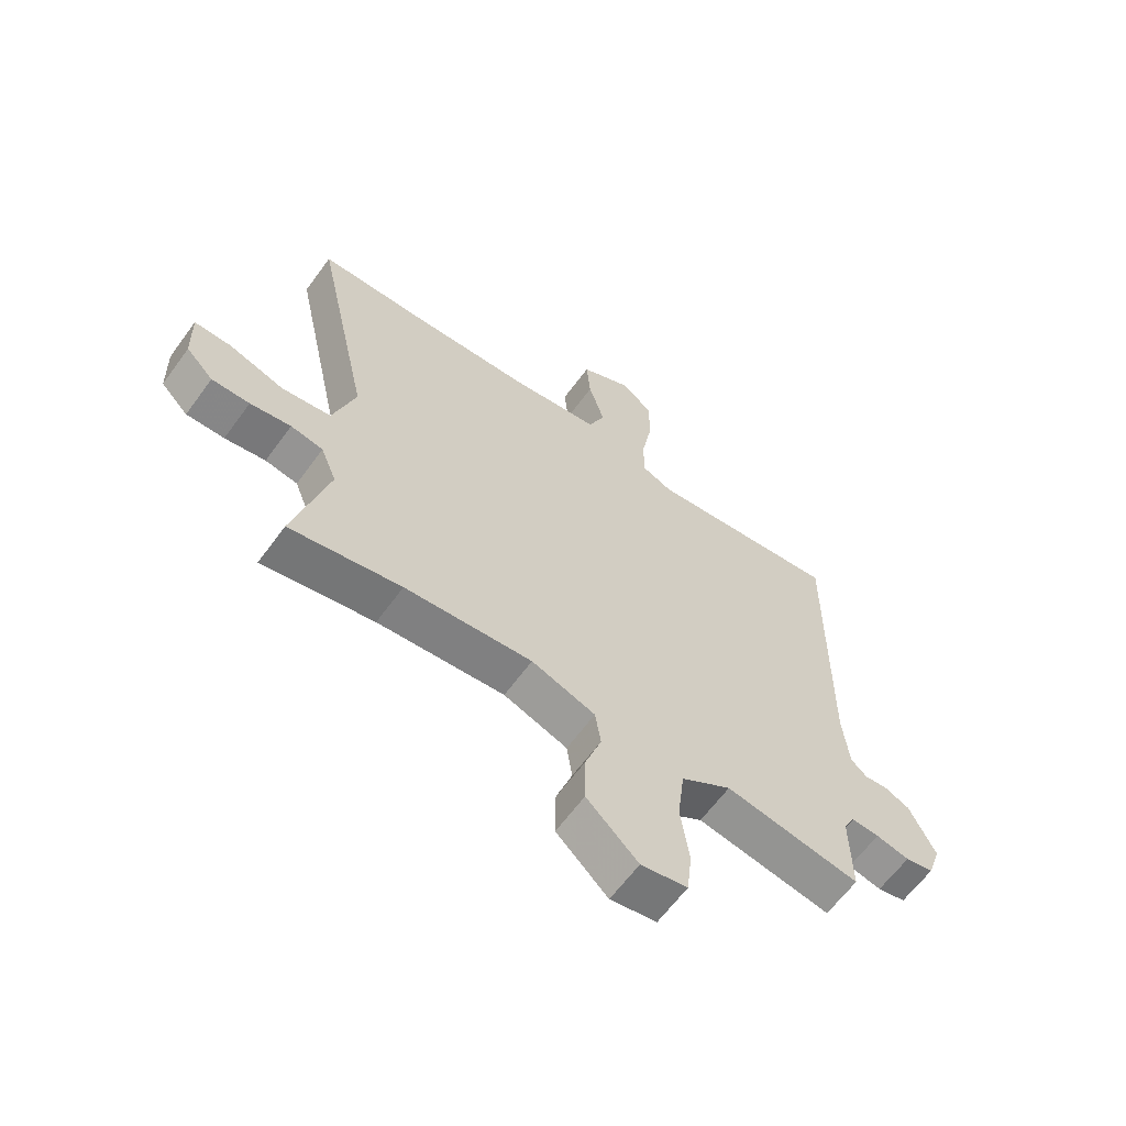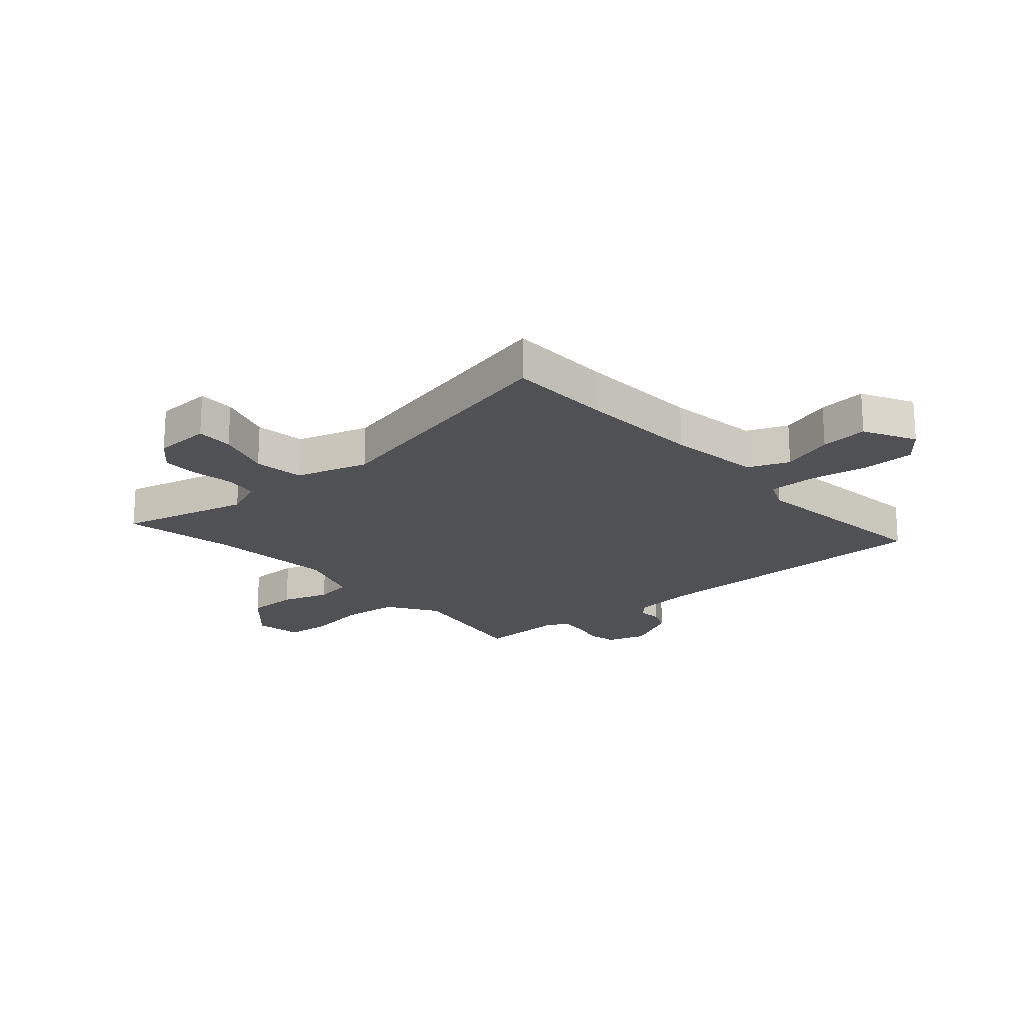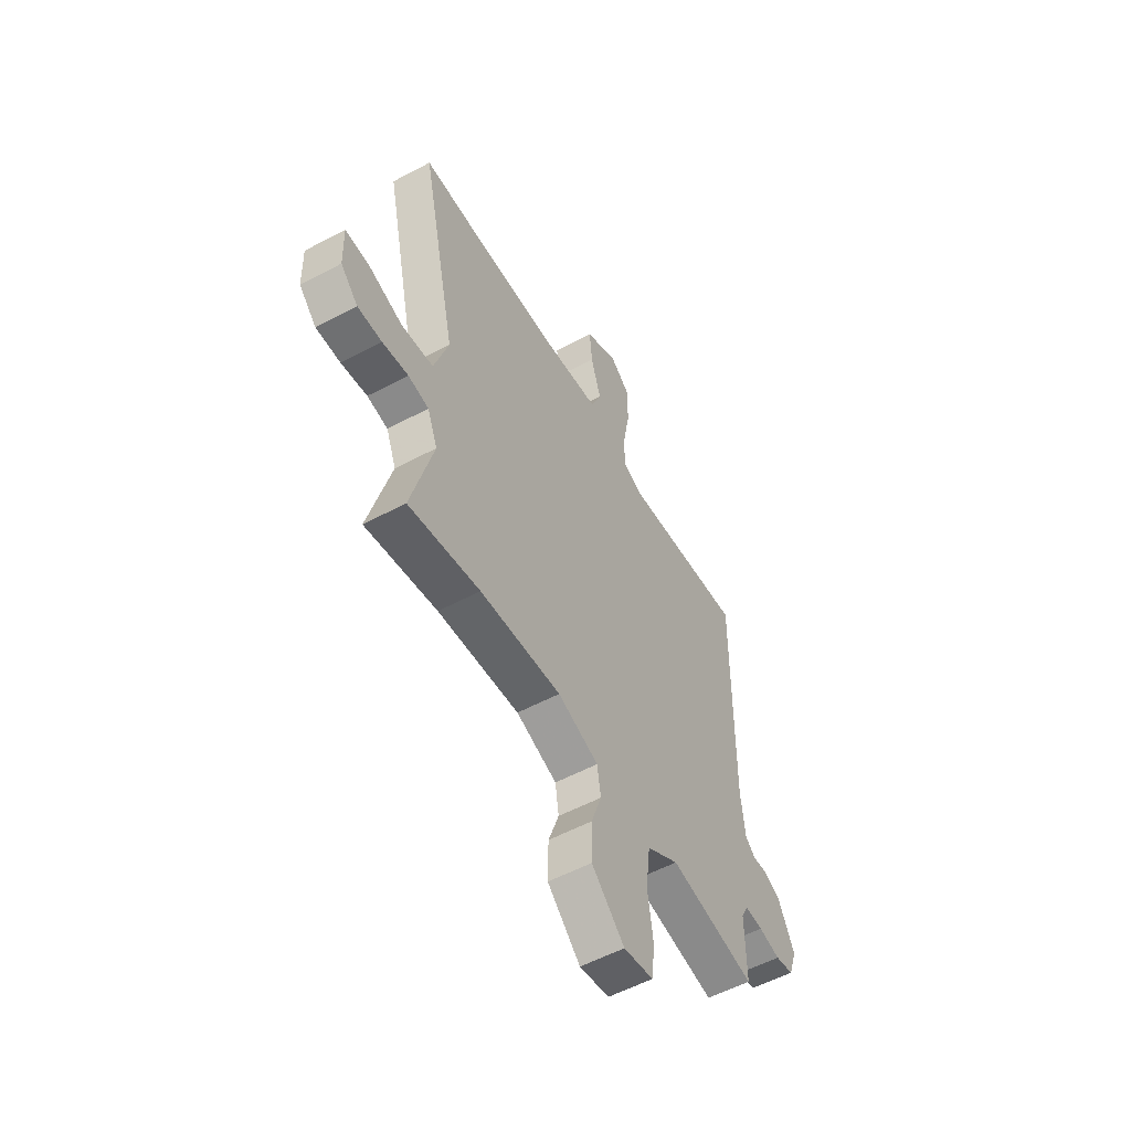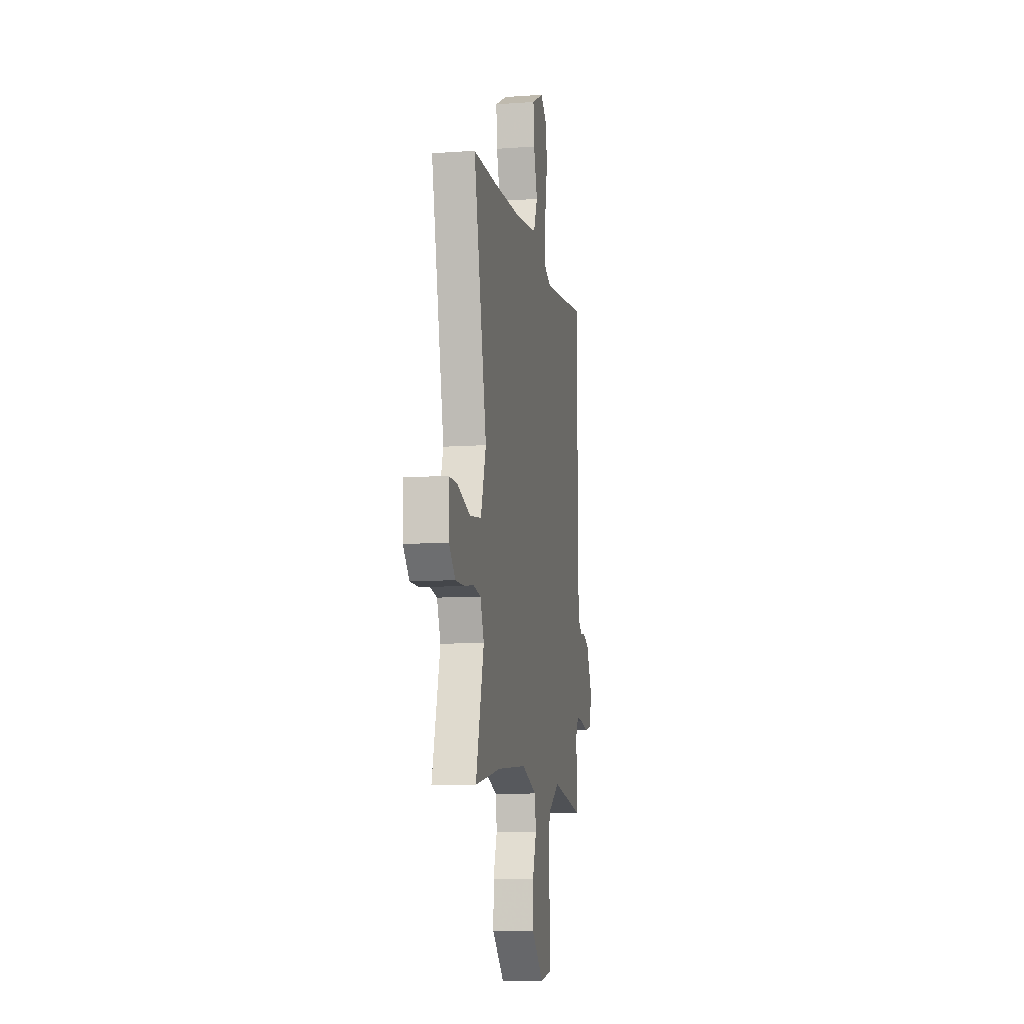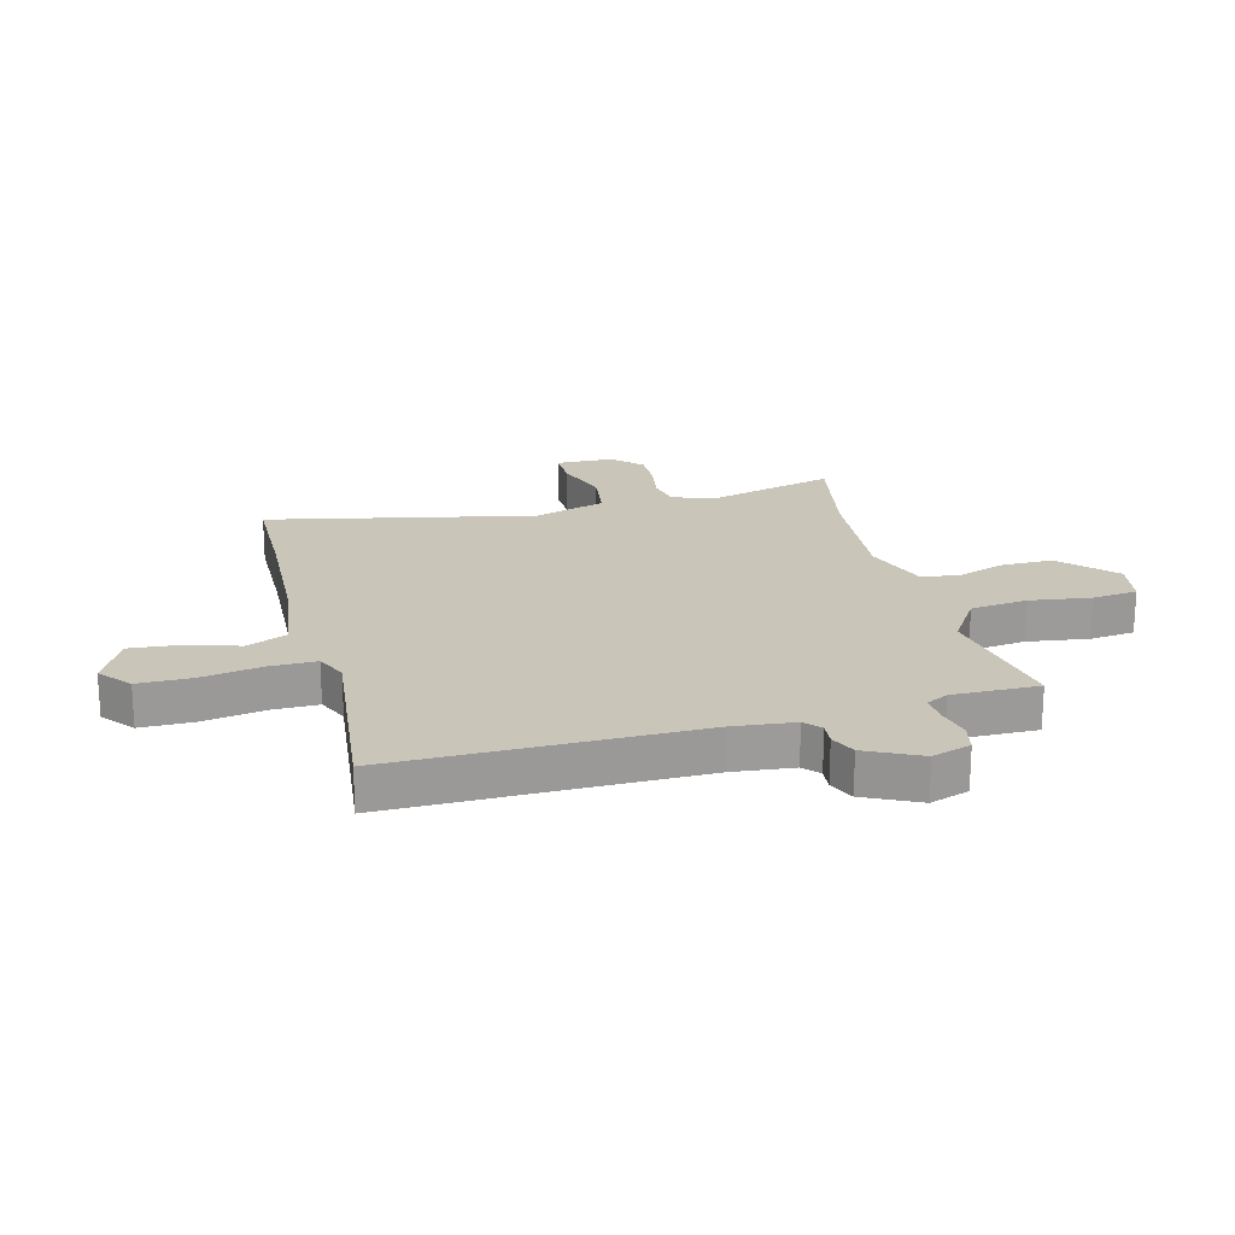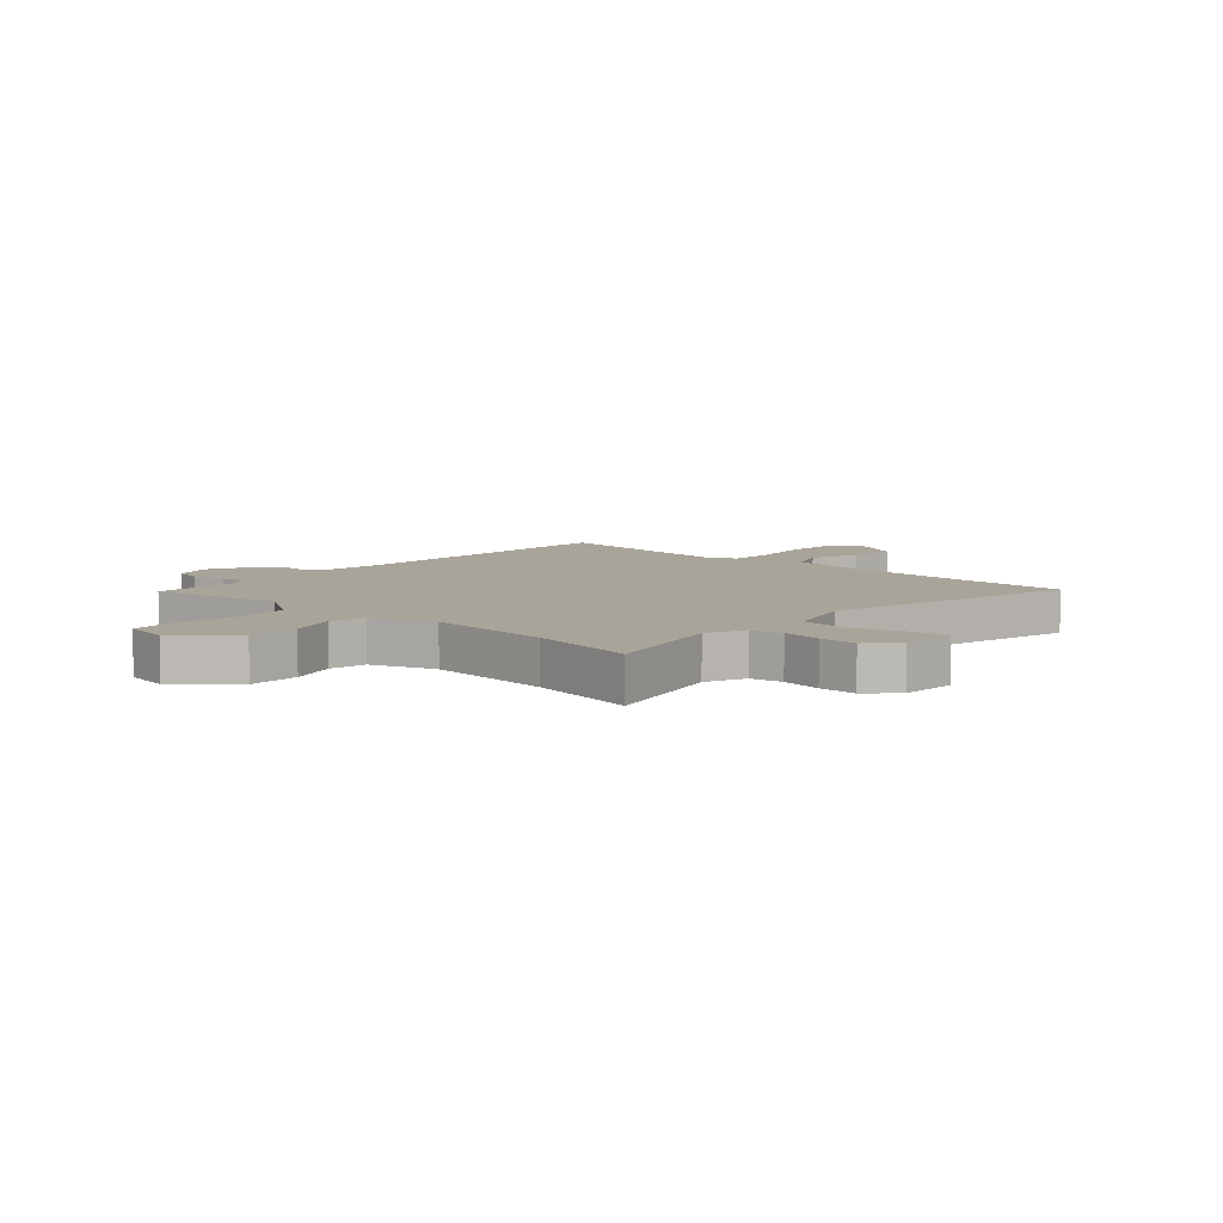
<metadata>
{"format":"obj","ext":"obj","renderer":"f3d","projection":"perspective","resolution":1024,"background":"white","views":[{"elev":-62.7,"azim":-36.0,"up":"+Z"},{"elev":-20.1,"azim":-48.2,"up":"+Y"},{"elev":-55.6,"azim":-60.7,"up":"+Z"},{"elev":-10.2,"azim":-79.7,"up":"+Z"},{"elev":20.7,"azim":75.4,"up":"+Y"},{"elev":7.3,"azim":-137.2,"up":"+Y"}]}
</metadata>
<code>
v -0.365 0.07 -0.474
v -0.562 0.07 -0.512
v -0.501 0.07 -0.285
v -0.529 0.07 -0.215
v -0.586 0.07 -0.205
v -0.658 0.07 -0.217
v -0.725 0.07 -0.218
v -0.773 0.07 -0.169
v -0.776 0.07 -0.069
v -0.711 0.07 -0.07
v -0.615 0.07 -0.101
v -0.527 0.07 -0.089
v -0.487 0.07 0.037
v -0.586 0.07 0.499
v -0.404 0.07 0.502
v -0.187 0.07 0.512
v -0.024 0.07 0.534
v 0.006 0.07 0.605
v -0.022 0.07 0.697
v -0.029 0.07 0.781
v 0.062 0.07 0.828
v 0.117 0.07 0.783
v 0.117 0.07 0.69
v 0.098 0.07 0.585
v 0.097 0.07 0.503
v 0.151 0.07 0.479
v 0.493 0.07 0.518
v 0.488 0.07 -0.011
v 0.499 0.07 -0.117
v 0.527 0.07 -0.142
v 0.567 0.07 -0.138
v 0.612 0.07 -0.158
v 0.658 0.07 -0.252
v 0.635 0.07 -0.32
v 0.585 0.07 -0.331
v 0.526 0.07 -0.318
v 0.477 0.07 -0.315
v 0.457 0.07 -0.353
v 0.459 0.07 -0.503
v 0.221 0.07 -0.462
v 0.132 0.07 -0.519
v 0.12 0.07 -0.619
v 0.135 0.07 -0.725
v 0.126 0.07 -0.804
v 0.044 0.07 -0.819
v -0.047 0.07 -0.733
v -0.046 0.07 -0.643
v -0.017 0.07 -0.56
v -0.027 0.07 -0.494
v -0.14 0.07 -0.454
v -0.365 0 -0.474
v -0.562 0 -0.512
v -0.501 0 -0.285
v -0.529 0 -0.215
v -0.586 0 -0.205
v -0.658 0 -0.217
v -0.725 0 -0.218
v -0.773 0 -0.169
v -0.776 0 -0.069
v -0.711 0 -0.07
v -0.615 0 -0.101
v -0.527 0 -0.089
v -0.487 0 0.037
v -0.586 0 0.499
v -0.404 0 0.502
v -0.187 0 0.512
v -0.024 0 0.534
v 0.006 0 0.605
v -0.022 0 0.697
v -0.029 0 0.781
v 0.062 0 0.828
v 0.117 0 0.783
v 0.117 0 0.69
v 0.098 0 0.585
v 0.097 0 0.503
v 0.151 0 0.479
v 0.493 0 0.518
v 0.488 0 -0.011
v 0.499 0 -0.117
v 0.527 0 -0.142
v 0.567 0 -0.138
v 0.612 0 -0.158
v 0.658 0 -0.252
v 0.635 0 -0.32
v 0.585 0 -0.331
v 0.526 0 -0.318
v 0.477 0 -0.315
v 0.457 0 -0.353
v 0.459 0 -0.503
v 0.221 0 -0.462
v 0.132 0 -0.519
v 0.12 0 -0.619
v 0.135 0 -0.725
v 0.126 0 -0.804
v 0.044 0 -0.819
v -0.047 0 -0.733
v -0.046 0 -0.643
v -0.017 0 -0.56
v -0.027 0 -0.494
v -0.14 0 -0.454
f 45 46 47 48
f 45 48 49
f 42 43 44 45
f 41 42 45 49
f 40 41 49 50
f 38 39 40
f 37 38 40 50
f 33 34 35 36
f 33 36 37
f 30 31 32 33
f 30 33 37 50
f 26 27 28
f 25 26 28 29
f 21 22 23 24
f 21 24 25
f 18 19 20 21
f 18 21 25
f 17 18 25 29
f 13 14 15
f 13 15 16
f 12 13 16 17
f 8 9 10 11
f 8 11 12
f 5 6 7 8
f 4 5 8 12
f 3 4 12 17
f 1 2 3 17
f 29 30 50 1
f 1 17 29
f 98 97 96 95
f 99 98 95
f 95 94 93 92
f 99 95 92 91
f 100 99 91 90
f 90 89 88
f 100 90 88 87
f 86 85 84 83
f 87 86 83
f 83 82 81 80
f 100 87 83 80
f 78 77 76
f 79 78 76 75
f 74 73 72 71
f 75 74 71
f 71 70 69 68
f 75 71 68
f 79 75 68 67
f 65 64 63
f 66 65 63
f 67 66 63 62
f 61 60 59 58
f 62 61 58
f 58 57 56 55
f 62 58 55 54
f 67 62 54 53
f 67 53 52 51
f 51 100 80 79
f 79 67 51
f 1 51 52 2
f 2 52 53 3
f 3 53 54 4
f 4 54 55 5
f 5 55 56 6
f 6 56 57 7
f 7 57 58 8
f 8 58 59 9
f 9 59 60 10
f 10 60 61 11
f 11 61 62 12
f 12 62 63 13
f 13 63 64 14
f 14 64 65 15
f 15 65 66 16
f 16 66 67 17
f 17 67 68 18
f 18 68 69 19
f 19 69 70 20
f 20 70 71 21
f 21 71 72 22
f 22 72 73 23
f 23 73 74 24
f 24 74 75 25
f 25 75 76 26
f 26 76 77 27
f 27 77 78 28
f 28 78 79 29
f 29 79 80 30
f 30 80 81 31
f 31 81 82 32
f 32 82 83 33
f 33 83 84 34
f 34 84 85 35
f 35 85 86 36
f 36 86 87 37
f 37 87 88 38
f 38 88 89 39
f 39 89 90 40
f 40 90 91 41
f 41 91 92 42
f 42 92 93 43
f 43 93 94 44
f 44 94 95 45
f 45 95 96 46
f 46 96 97 47
f 47 97 98 48
f 48 98 99 49
f 49 99 100 50
f 50 100 51 1

</code>
